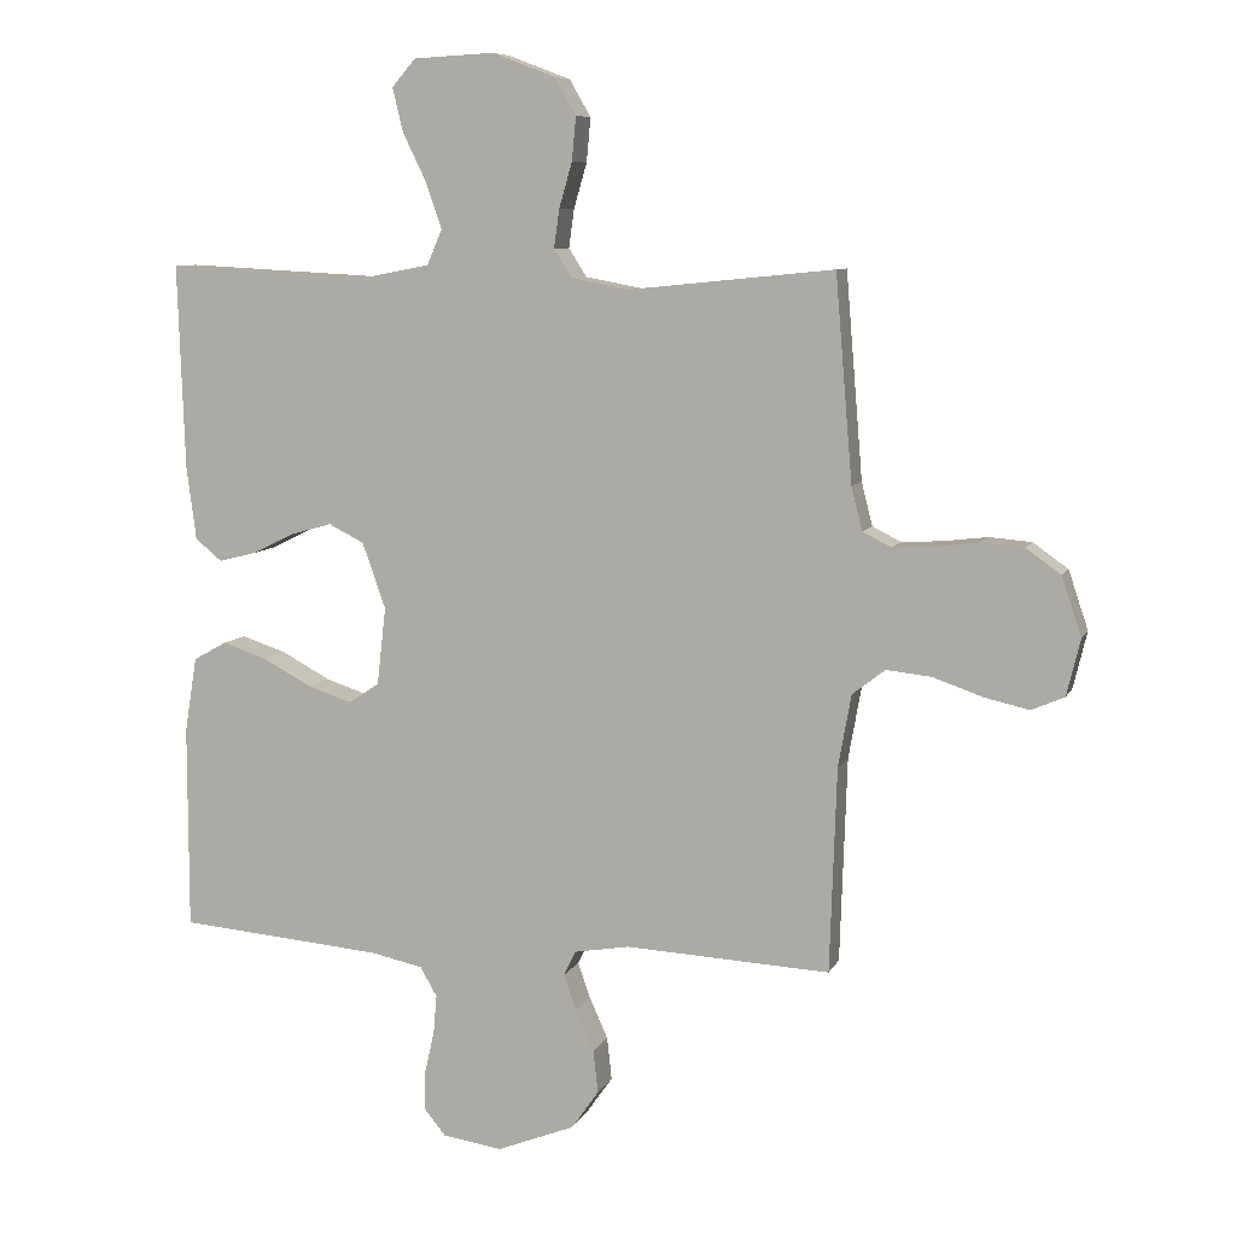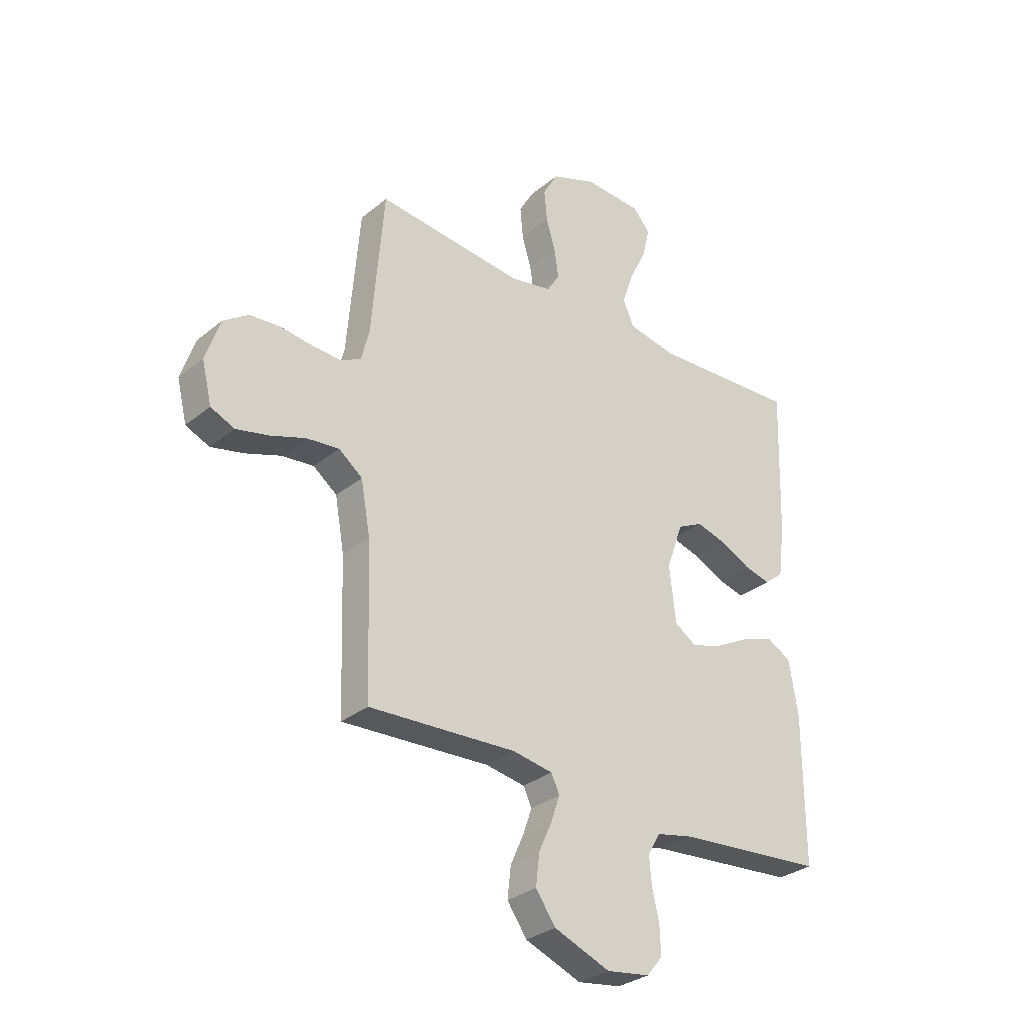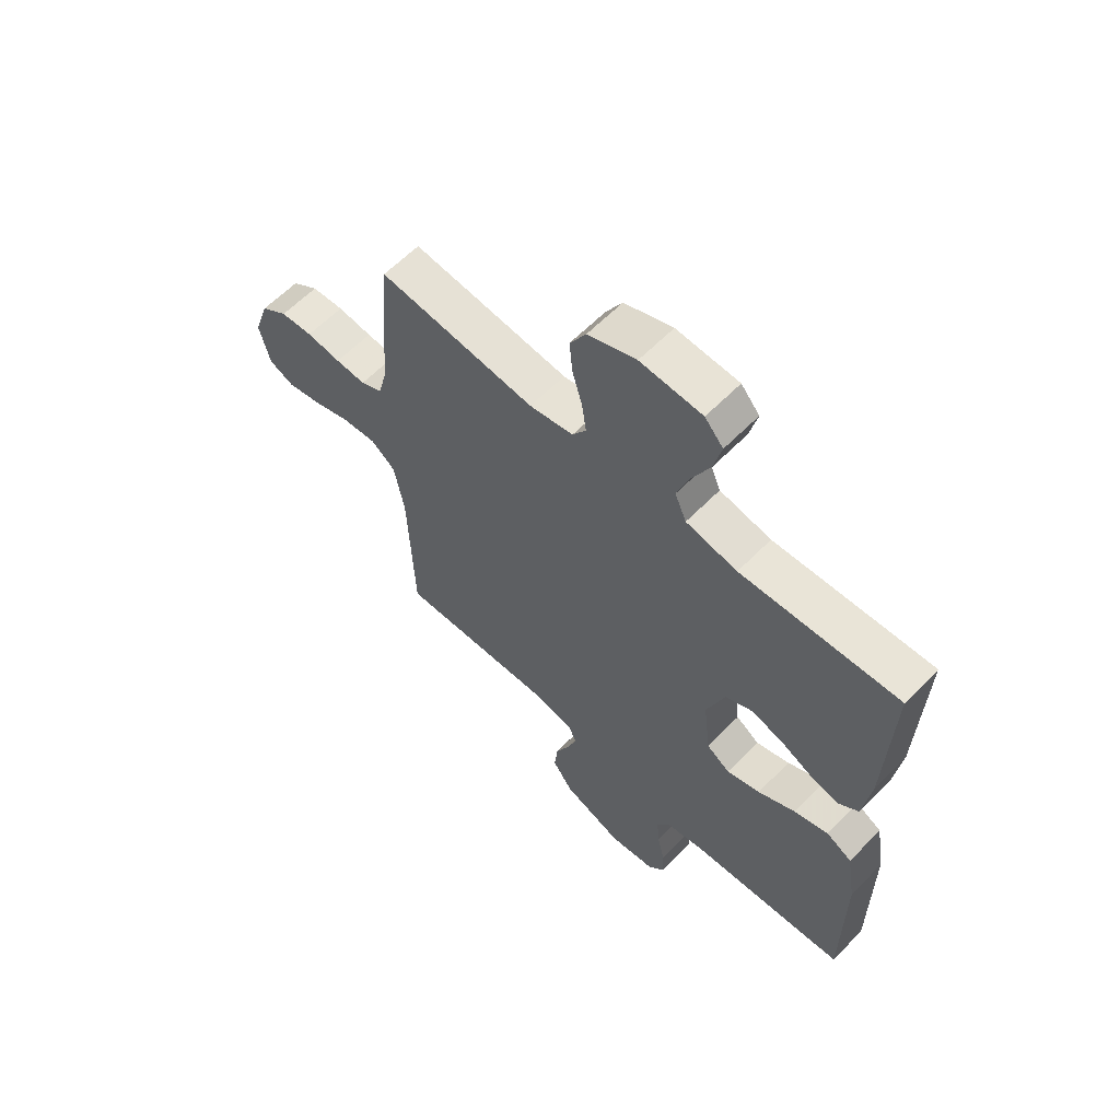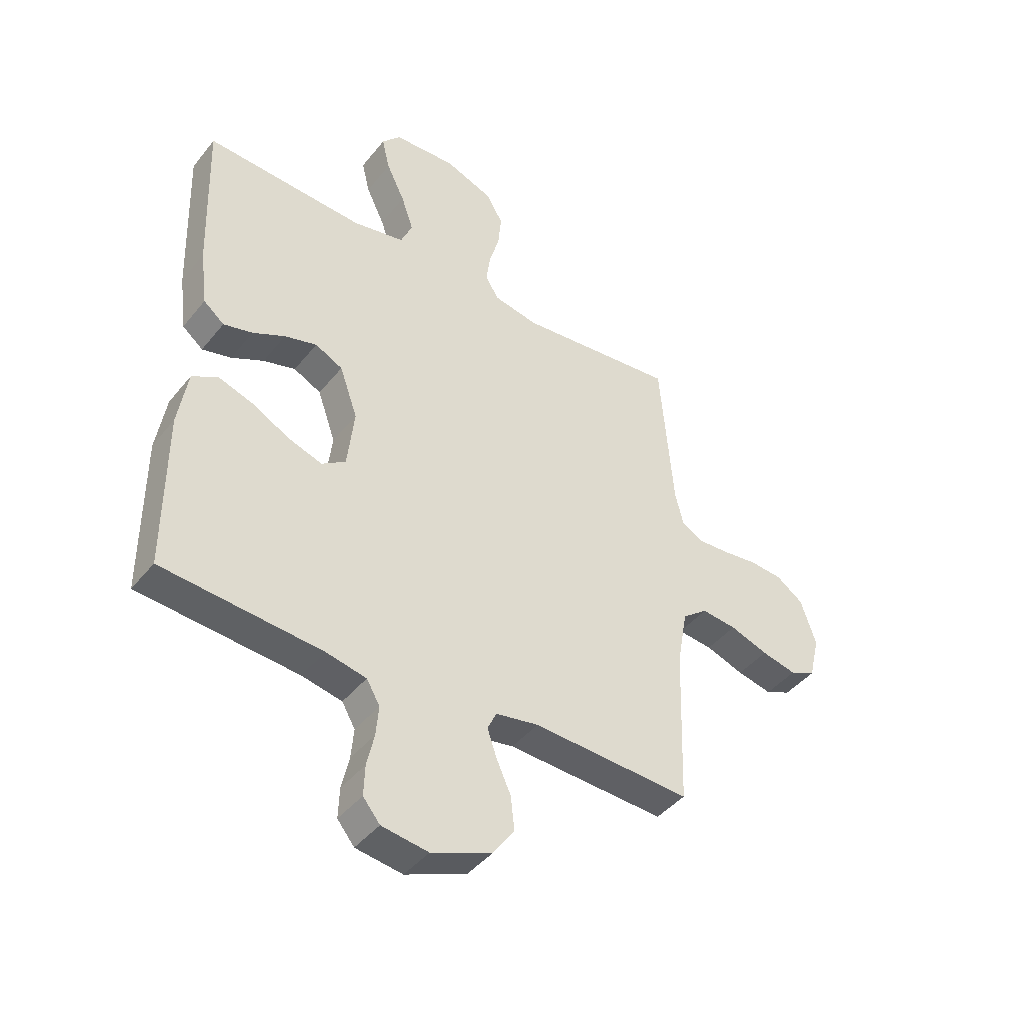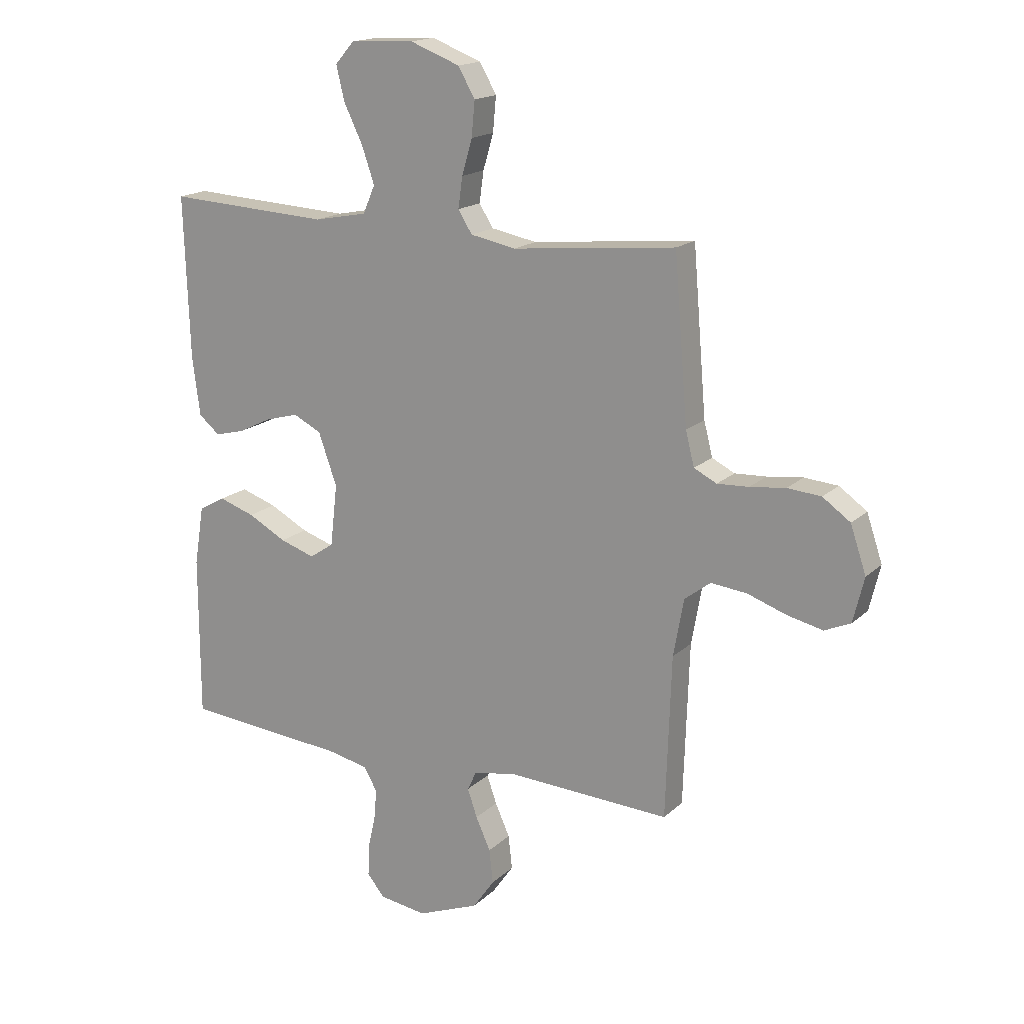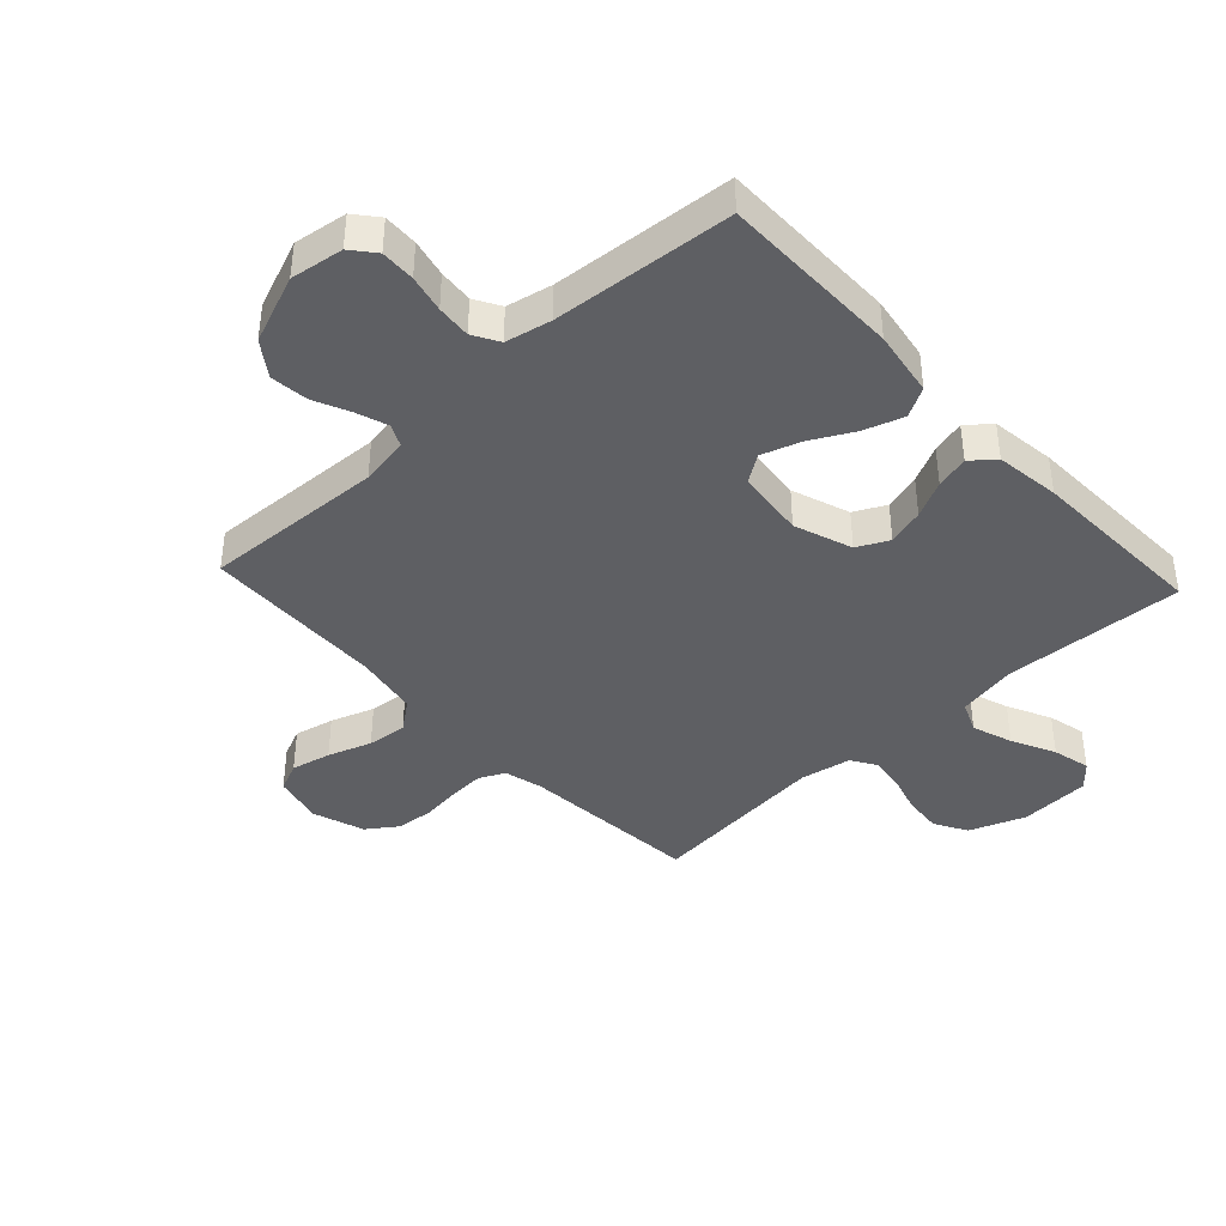
<metadata>
{"format":"obj","ext":"obj","renderer":"f3d","projection":"perspective","resolution":1024,"background":"white","views":[{"elev":8.2,"azim":16.7,"up":"+Z"},{"elev":-30.8,"azim":139.3,"up":"+Z"},{"elev":61.3,"azim":-135.9,"up":"+Z"},{"elev":-42.9,"azim":-35.6,"up":"+Z"},{"elev":17.1,"azim":30.1,"up":"+Z"},{"elev":-40.7,"azim":-137.1,"up":"+Y"}]}
</metadata>
<code>
v 0.5 0.07 -0.5
v 0.2 0.07 -0.485
v 0.119 0.07 -0.499
v 0.102 0.07 -0.535
v 0.12 0.07 -0.587
v 0.147 0.07 -0.647
v 0.154 0.07 -0.71
v 0.114 0.07 -0.767
v 0 0.07 -0.812
v -0.088 0.07 -0.799
v -0.12 0.07 -0.76
v -0.118 0.07 -0.703
v -0.104 0.07 -0.641
v -0.099 0.07 -0.584
v -0.124 0.07 -0.541
v -0.2 0.07 -0.525
v -0.5 0.07 -0.5
v -0.5 0.07 -0.2
v -0.482 0.07 -0.09
v -0.433 0.07 -0.063
v -0.367 0.07 -0.085
v -0.296 0.07 -0.123
v -0.232 0.07 -0.144
v -0.187 0.07 -0.114
v -0.174 0.07 0
v -0.208 0.07 0.096
v -0.26 0.07 0.122
v -0.321 0.07 0.105
v -0.382 0.07 0.075
v -0.437 0.07 0.061
v -0.476 0.07 0.093
v -0.49 0.07 0.2
v -0.5 0.07 0.5
v -0.2 0.07 0.484
v -0.102 0.07 0.503
v -0.08 0.07 0.554
v -0.103 0.07 0.621
v -0.138 0.07 0.693
v -0.153 0.07 0.756
v -0.118 0.07 0.796
v 0 0.07 0.802
v 0.092 0.07 0.767
v 0.123 0.07 0.713
v 0.117 0.07 0.649
v 0.098 0.07 0.584
v 0.09 0.07 0.527
v 0.116 0.07 0.486
v 0.2 0.07 0.47
v 0.5 0.07 0.5
v 0.525 0.07 0.2
v 0.541 0.07 0.137
v 0.583 0.07 0.116
v 0.641 0.07 0.119
v 0.707 0.07 0.127
v 0.769 0.07 0.122
v 0.82 0.07 0.086
v 0.849 0.07 0
v 0.829 0.07 -0.083
v 0.781 0.07 -0.104
v 0.715 0.07 -0.089
v 0.643 0.07 -0.064
v 0.577 0.07 -0.057
v 0.529 0.07 -0.094
v 0.51 0.07 -0.2
v 0.5 0 -0.5
v 0.2 0 -0.485
v 0.119 0 -0.499
v 0.102 0 -0.535
v 0.12 0 -0.587
v 0.147 0 -0.647
v 0.154 0 -0.71
v 0.114 0 -0.767
v 0 0 -0.812
v -0.088 0 -0.799
v -0.12 0 -0.76
v -0.118 0 -0.703
v -0.104 0 -0.641
v -0.099 0 -0.584
v -0.124 0 -0.541
v -0.2 0 -0.525
v -0.5 0 -0.5
v -0.5 0 -0.2
v -0.482 0 -0.09
v -0.433 0 -0.063
v -0.367 0 -0.085
v -0.296 0 -0.123
v -0.232 0 -0.144
v -0.187 0 -0.114
v -0.174 0 0
v -0.208 0 0.096
v -0.26 0 0.122
v -0.321 0 0.105
v -0.382 0 0.075
v -0.437 0 0.061
v -0.476 0 0.093
v -0.49 0 0.2
v -0.5 0 0.5
v -0.2 0 0.484
v -0.102 0 0.503
v -0.08 0 0.554
v -0.103 0 0.621
v -0.138 0 0.693
v -0.153 0 0.756
v -0.118 0 0.796
v 0 0 0.802
v 0.092 0 0.767
v 0.123 0 0.713
v 0.117 0 0.649
v 0.098 0 0.584
v 0.09 0 0.527
v 0.116 0 0.486
v 0.2 0 0.47
v 0.5 0 0.5
v 0.525 0 0.2
v 0.541 0 0.137
v 0.583 0 0.116
v 0.641 0 0.119
v 0.707 0 0.127
v 0.769 0 0.122
v 0.82 0 0.086
v 0.849 0 0
v 0.829 0 -0.083
v 0.781 0 -0.104
v 0.715 0 -0.089
v 0.643 0 -0.064
v 0.577 0 -0.057
v 0.529 0 -0.094
v 0.51 0 -0.2
f 59 60 61
f 58 59 61
f 57 58 61
f 56 57 61
f 55 56 61
f 54 55 61
f 53 54 61
f 52 53 61 62
f 51 52 62 63
f 48 49 50
f 51 63 64
f 50 51 64
f 48 50 64
f 47 48 64
f 43 44 45
f 42 43 45
f 41 42 45
f 40 41 45
f 39 40 45
f 38 39 45
f 37 38 45
f 36 37 45 46
f 64 1 2
f 47 64 2
f 46 47 2
f 36 46 2
f 35 36 2
f 32 33 34
f 31 32 34
f 30 31 34
f 29 30 34
f 28 29 34
f 20 21 22
f 19 20 22
f 18 19 22
f 17 18 22
f 16 17 22
f 15 16 22 23
f 14 15 23 24
f 11 12 13
f 10 11 13
f 9 10 13
f 8 9 13
f 7 8 13
f 6 7 13
f 5 6 13
f 4 5 13 14
f 14 24 25
f 4 14 25
f 3 4 25
f 27 28 34 35
f 26 27 35
f 25 26 35
f 3 25 35
f 2 3 35
f 125 124 123
f 125 123 122
f 125 122 121
f 125 121 120
f 125 120 119
f 125 119 118
f 125 118 117
f 126 125 117 116
f 127 126 116 115
f 114 113 112
f 128 127 115
f 128 115 114
f 128 114 112
f 128 112 111
f 109 108 107
f 109 107 106
f 109 106 105
f 109 105 104
f 109 104 103
f 109 103 102
f 109 102 101
f 110 109 101 100
f 66 65 128
f 66 128 111
f 66 111 110
f 66 110 100
f 66 100 99
f 98 97 96
f 98 96 95
f 98 95 94
f 98 94 93
f 98 93 92
f 86 85 84
f 86 84 83
f 86 83 82
f 86 82 81
f 86 81 80
f 87 86 80 79
f 88 87 79 78
f 77 76 75
f 77 75 74
f 77 74 73
f 77 73 72
f 77 72 71
f 77 71 70
f 77 70 69
f 78 77 69 68
f 89 88 78
f 89 78 68
f 89 68 67
f 99 98 92 91
f 99 91 90
f 99 90 89
f 99 89 67
f 99 67 66
f 1 65 66 2
f 2 66 67 3
f 3 67 68 4
f 4 68 69 5
f 5 69 70 6
f 6 70 71 7
f 7 71 72 8
f 8 72 73 9
f 9 73 74 10
f 10 74 75 11
f 11 75 76 12
f 12 76 77 13
f 13 77 78 14
f 14 78 79 15
f 15 79 80 16
f 16 80 81 17
f 17 81 82 18
f 18 82 83 19
f 19 83 84 20
f 20 84 85 21
f 21 85 86 22
f 22 86 87 23
f 23 87 88 24
f 24 88 89 25
f 25 89 90 26
f 26 90 91 27
f 27 91 92 28
f 28 92 93 29
f 29 93 94 30
f 30 94 95 31
f 31 95 96 32
f 32 96 97 33
f 33 97 98 34
f 34 98 99 35
f 35 99 100 36
f 36 100 101 37
f 37 101 102 38
f 38 102 103 39
f 39 103 104 40
f 40 104 105 41
f 41 105 106 42
f 42 106 107 43
f 43 107 108 44
f 44 108 109 45
f 45 109 110 46
f 46 110 111 47
f 47 111 112 48
f 48 112 113 49
f 49 113 114 50
f 50 114 115 51
f 51 115 116 52
f 52 116 117 53
f 53 117 118 54
f 54 118 119 55
f 55 119 120 56
f 56 120 121 57
f 57 121 122 58
f 58 122 123 59
f 59 123 124 60
f 60 124 125 61
f 61 125 126 62
f 62 126 127 63
f 63 127 128 64
f 64 128 65 1

</code>
